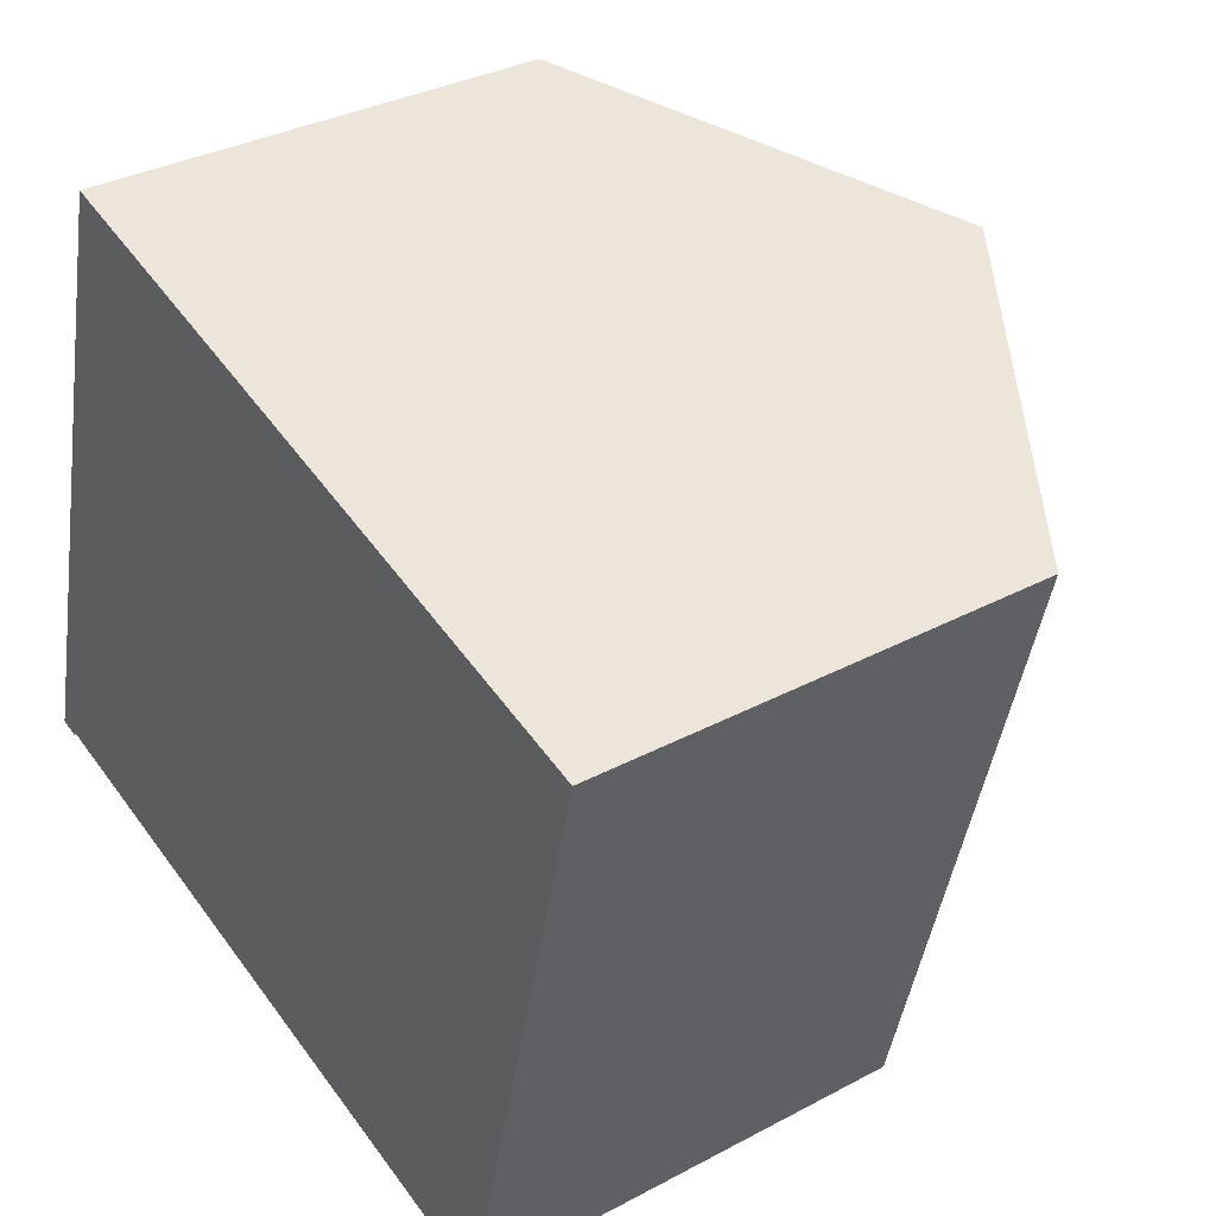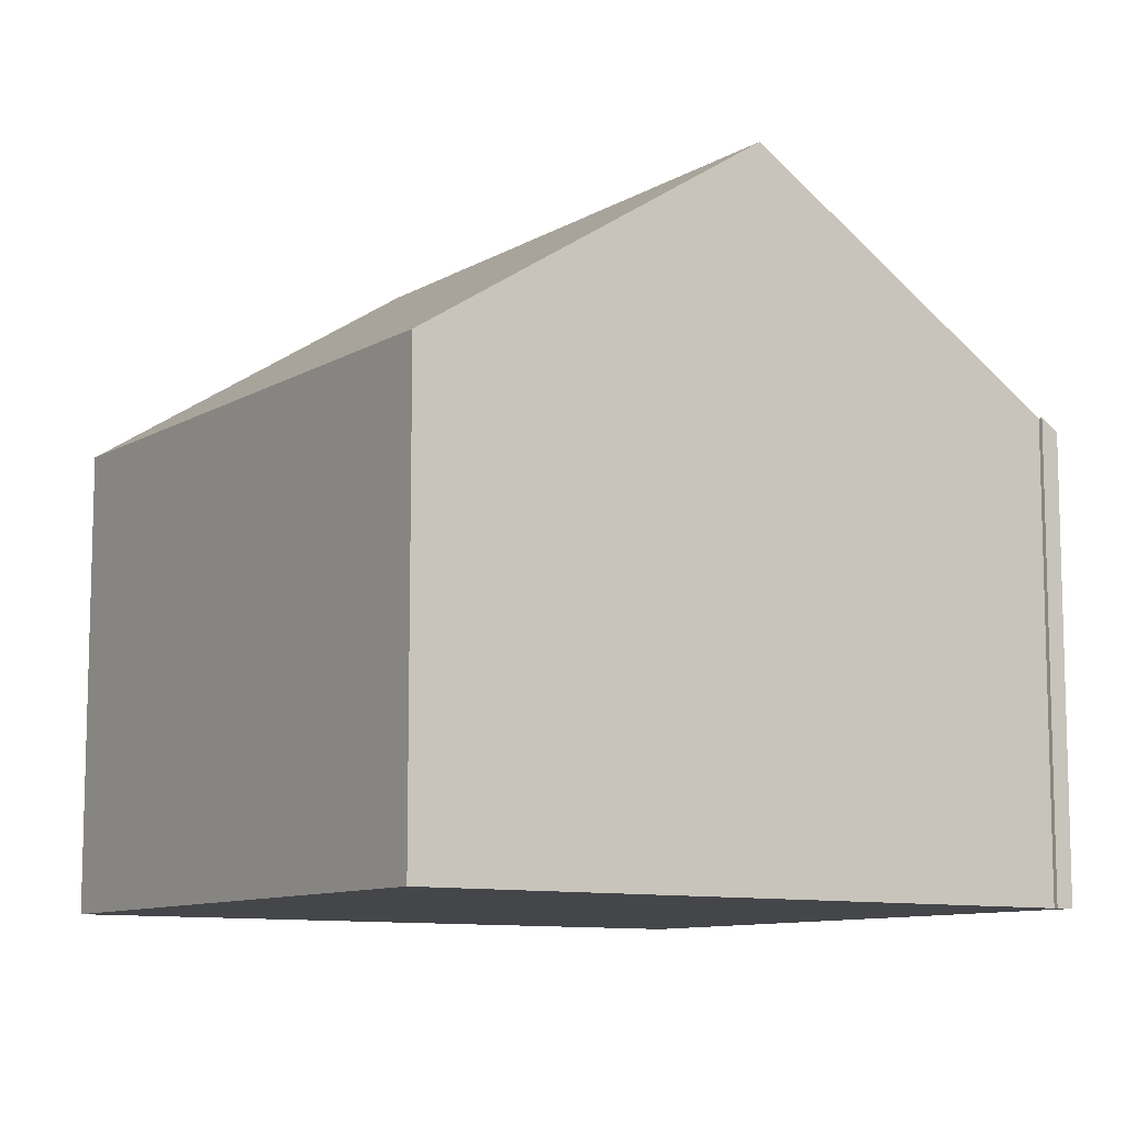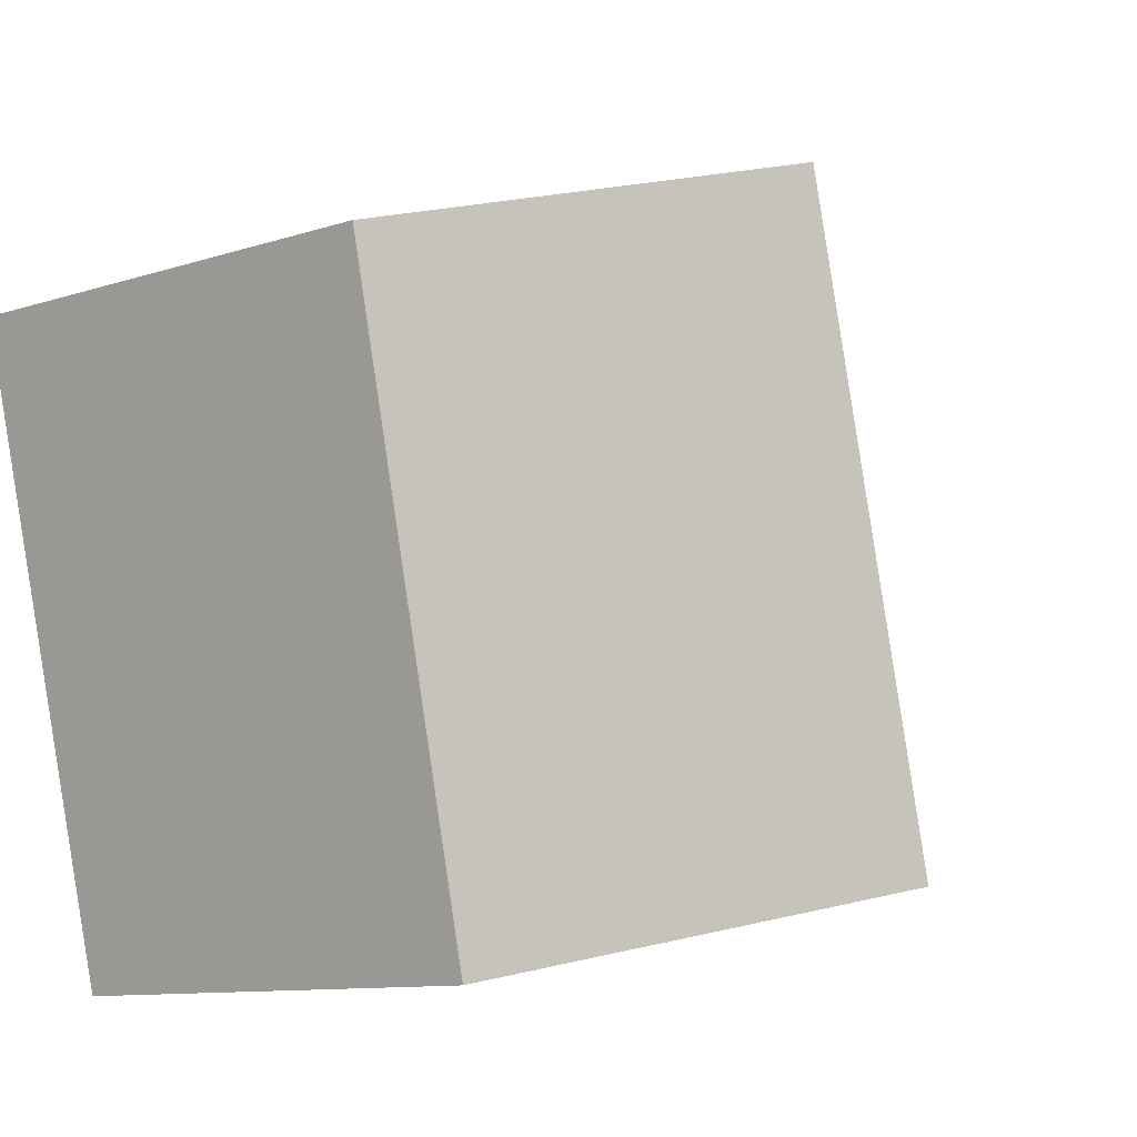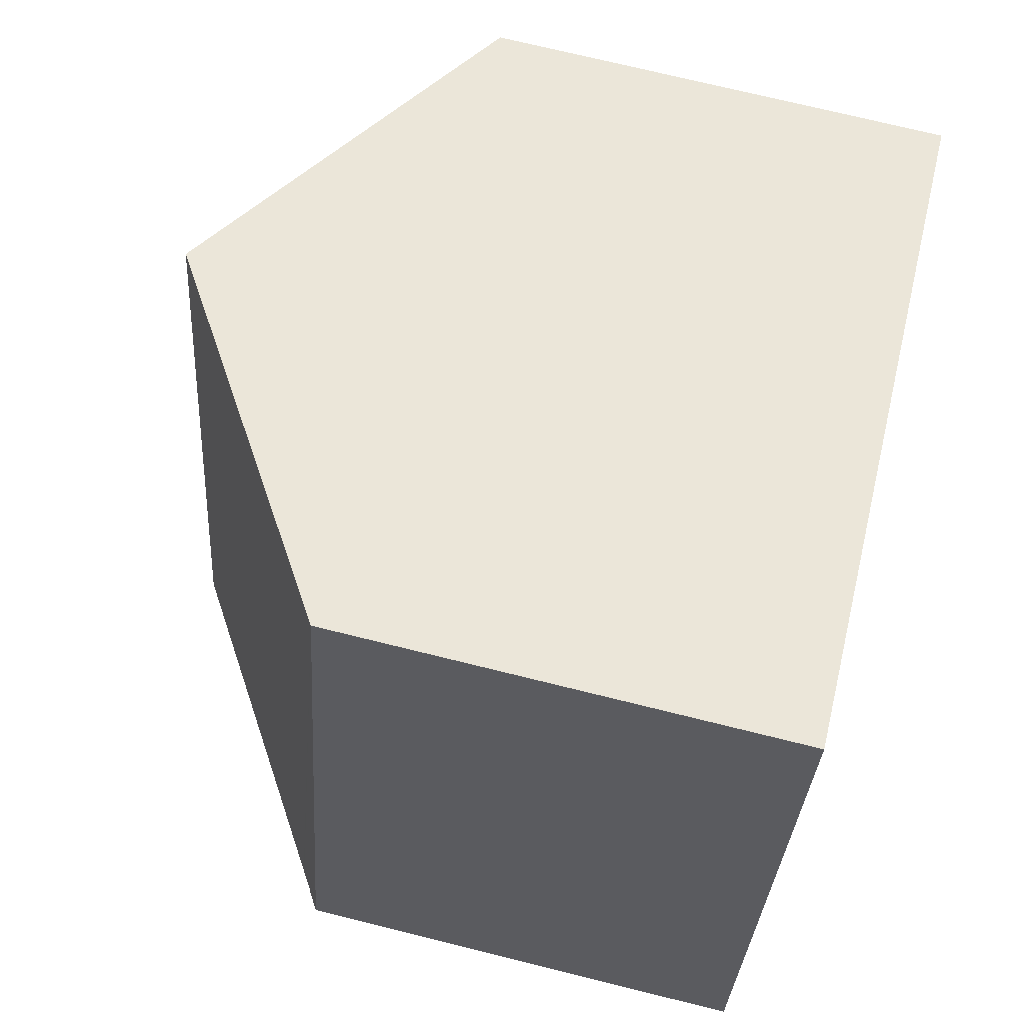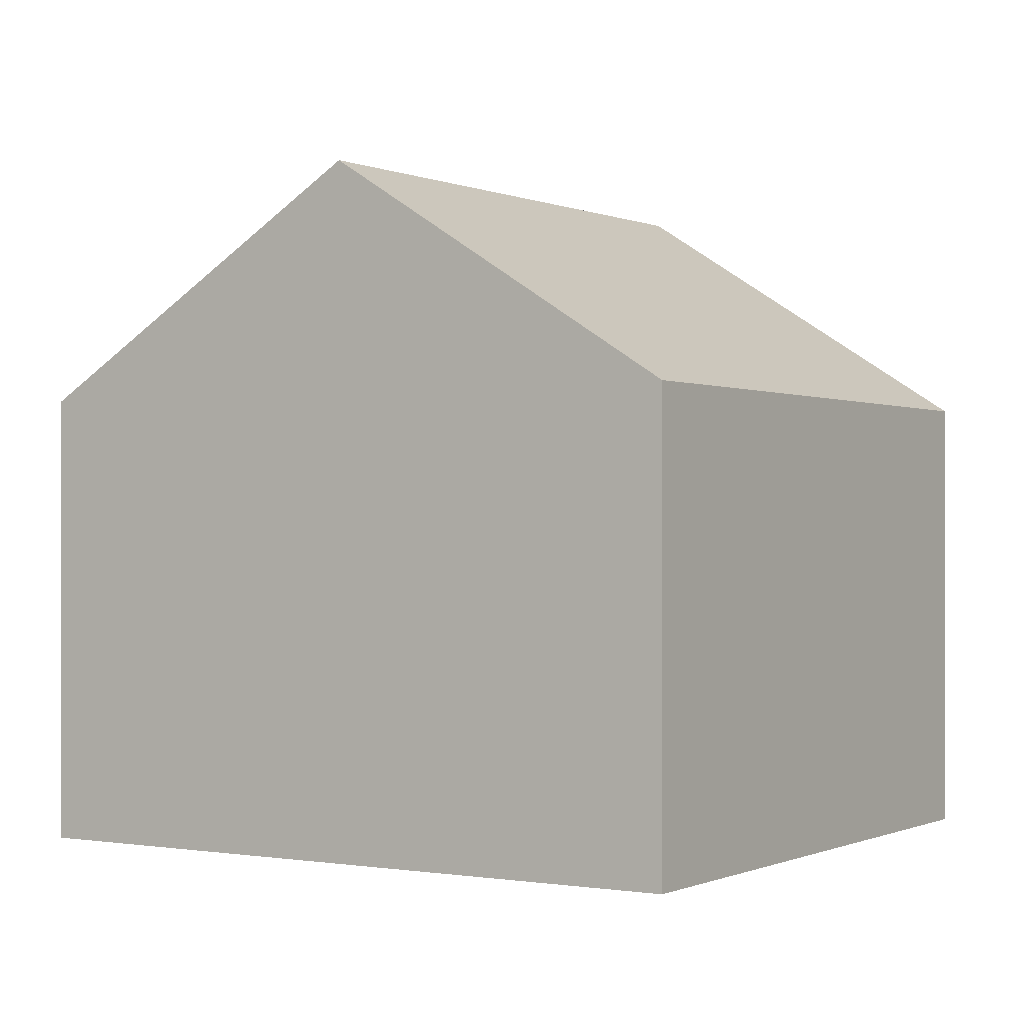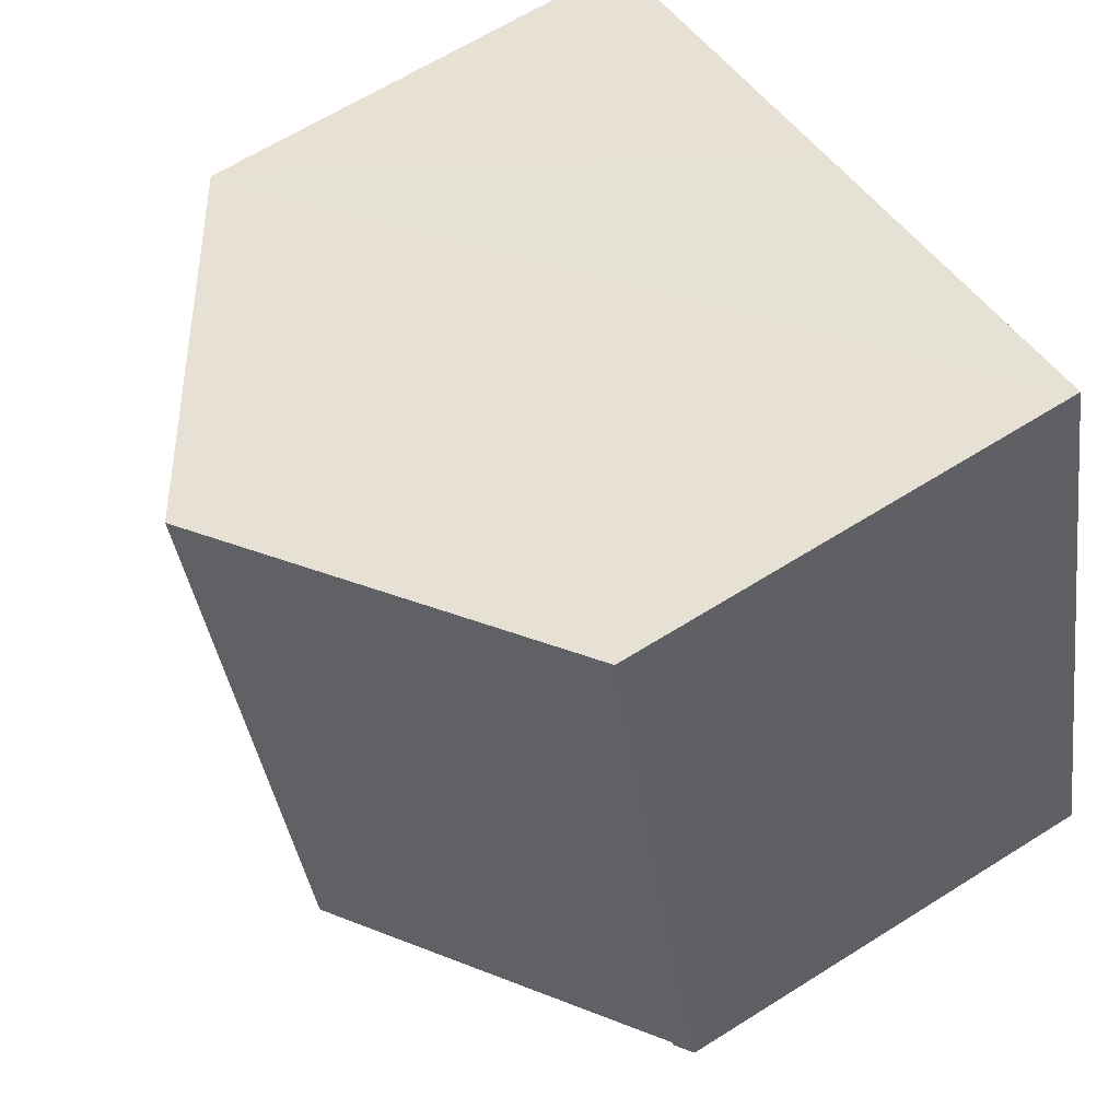
<metadata>
{"format":"obj","ext":"obj","renderer":"f3d","projection":"perspective","resolution":1024,"background":"white","views":[{"elev":33.6,"azim":53.9,"up":"+Z"},{"elev":-9.9,"azim":160.1,"up":"+Y"},{"elev":-10.6,"azim":129.0,"up":"+Z"},{"elev":72.9,"azim":-76.1,"up":"+Z"},{"elev":0.0,"azim":47.0,"up":"+Y"},{"elev":64.4,"azim":-122.4,"up":"+Z"}]}
</metadata>
<code>
v  12.72 8.225 -3.154
v  12.93 8.225 -2.354
v  12.73 8.217 -3.157
v  15.46 8.326 8.003
v  6.319 12.38 -1.528
v  9.243 12.38 9.69
v  2.969 8.288 11.39
v  0.342 8.511 -0.089
v  0 8.288 5.075e-16
v  0.361 8.51 -0.013
v  0.681 8.718 -0.094
v  0.712 8.738 -0.102
v  3.78 8.817 11.17
v  0.342 5.45e-18 -0.089
v  0.361 7.96e-19 -0.013
v  15.46 -4.9e-16 8.003
v  12.93 1.441e-16 -2.354
v  12.73 1.933e-16 -3.157
v  0 0 0
v  12.72 1.931e-16 -3.154
v  6.319 9.356e-17 -1.528
v  0.712 6.246e-18 -0.102
v  0.681 5.756e-18 -0.094
v  2.969 -6.976e-16 11.39
v  3.78 -6.841e-16 11.17
v  9.243 -5.933e-16 9.69
g defaultobject
f 1 2 3
f 2 1 4
f 4 1 5
f 4 5 6
f 7 8 9
f 8 7 10
f 10 7 11
f 11 7 12
f 12 7 5
f 5 7 6
f 6 7 13
f 10 14 8
f 14 10 15
f 16 2 4
f 2 16 17
f 2 17 3
f 3 17 18
f 14 9 8
f 9 14 19
f 18 1 3
f 1 18 5
f 5 18 12
f 12 18 20
f 12 20 21
f 12 21 11
f 11 21 22
f 11 22 10
f 10 22 23
f 10 23 15
f 19 7 9
f 7 19 24
f 24 13 7
f 13 24 6
f 6 24 4
f 4 24 25
f 4 25 26
f 4 26 16
f 17 20 18
f 20 17 21
f 21 17 16
f 21 16 22
f 22 16 26
f 22 26 23
f 23 26 15
f 15 26 19
f 19 26 24
f 24 26 25
f 19 14 15

</code>
